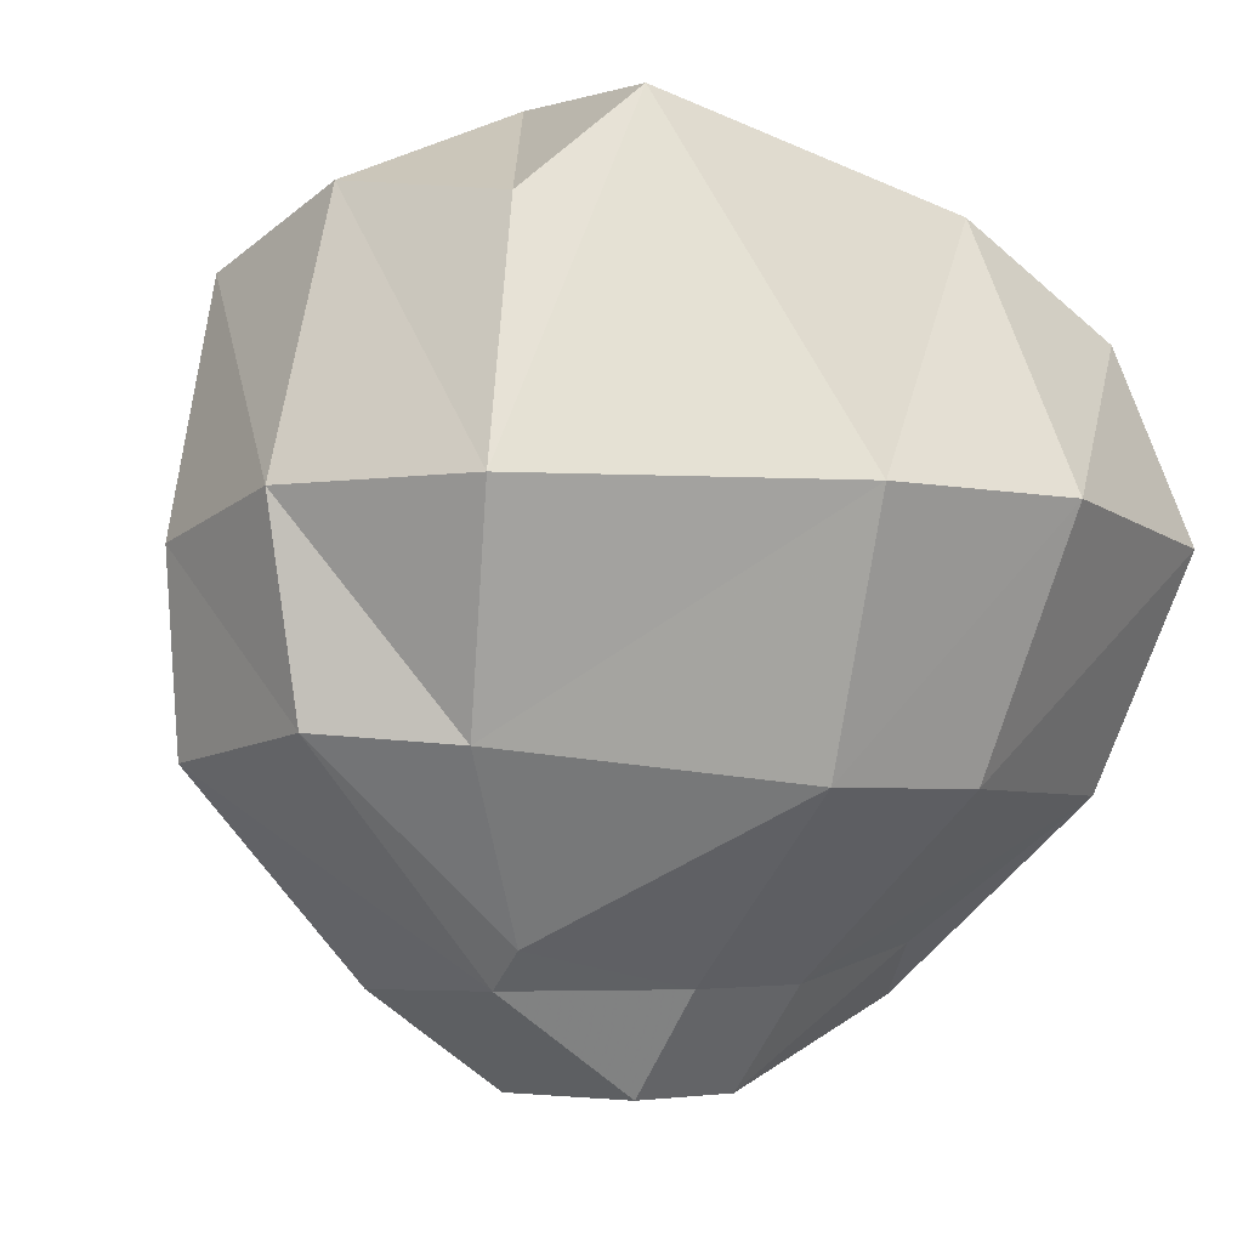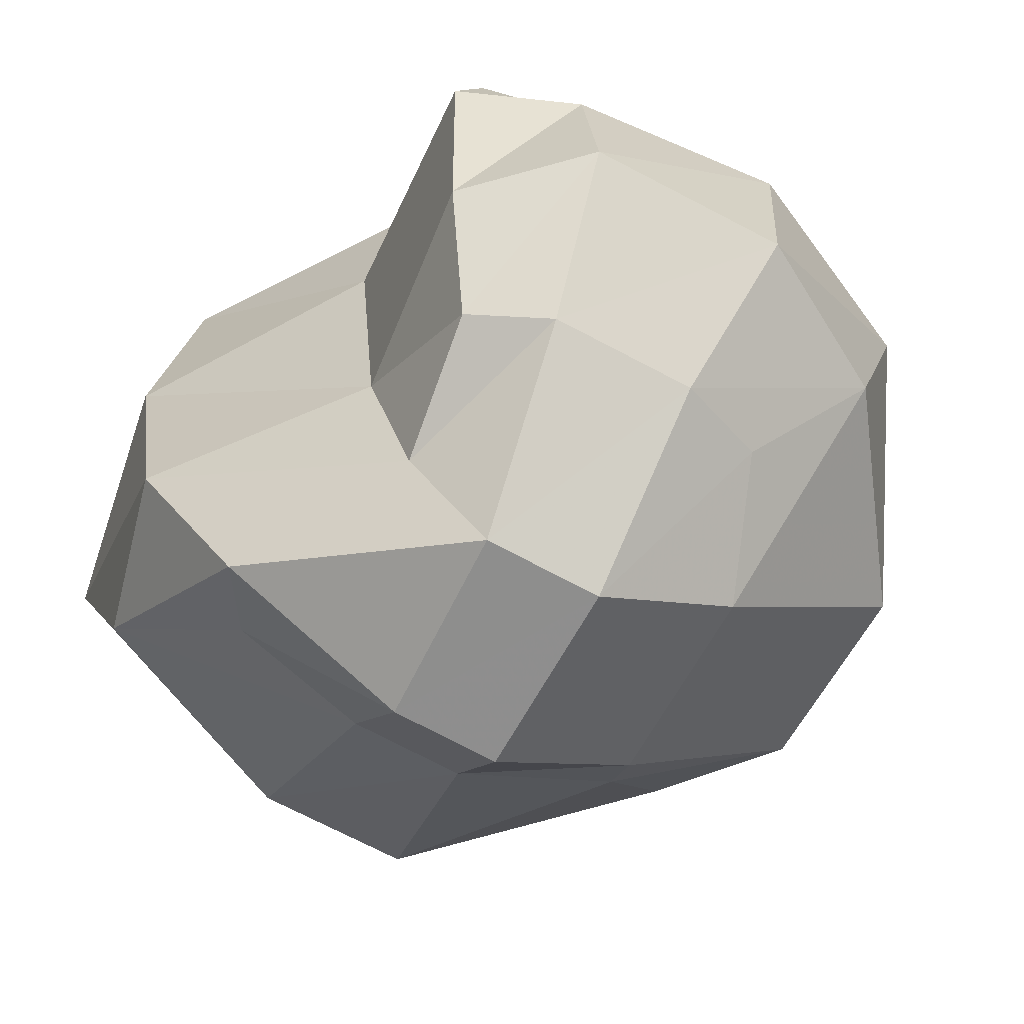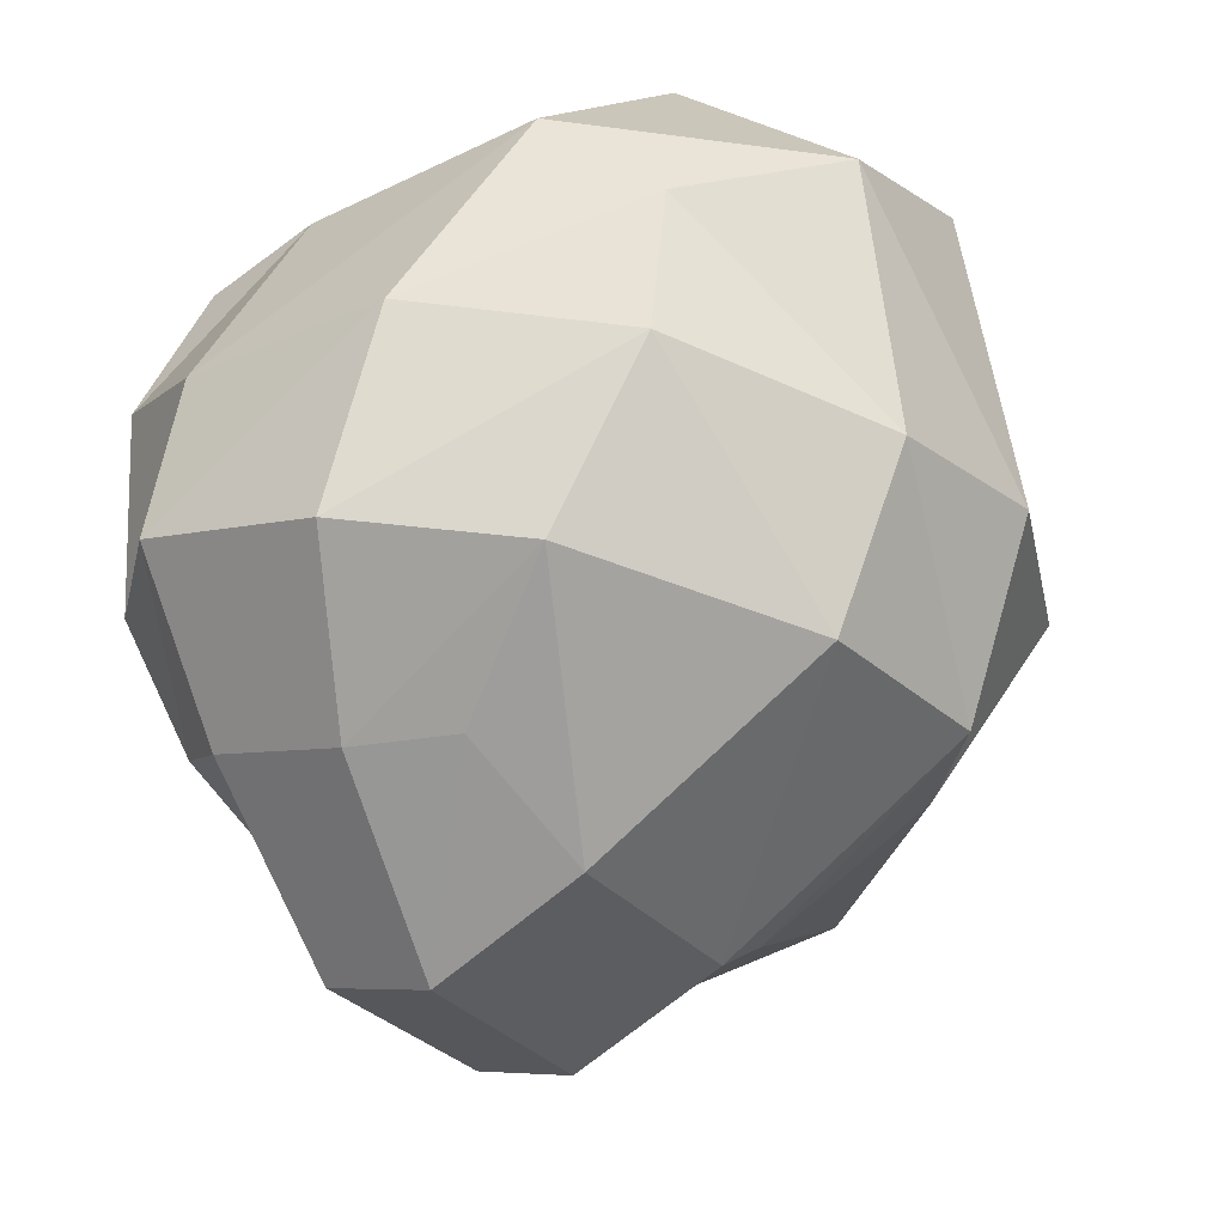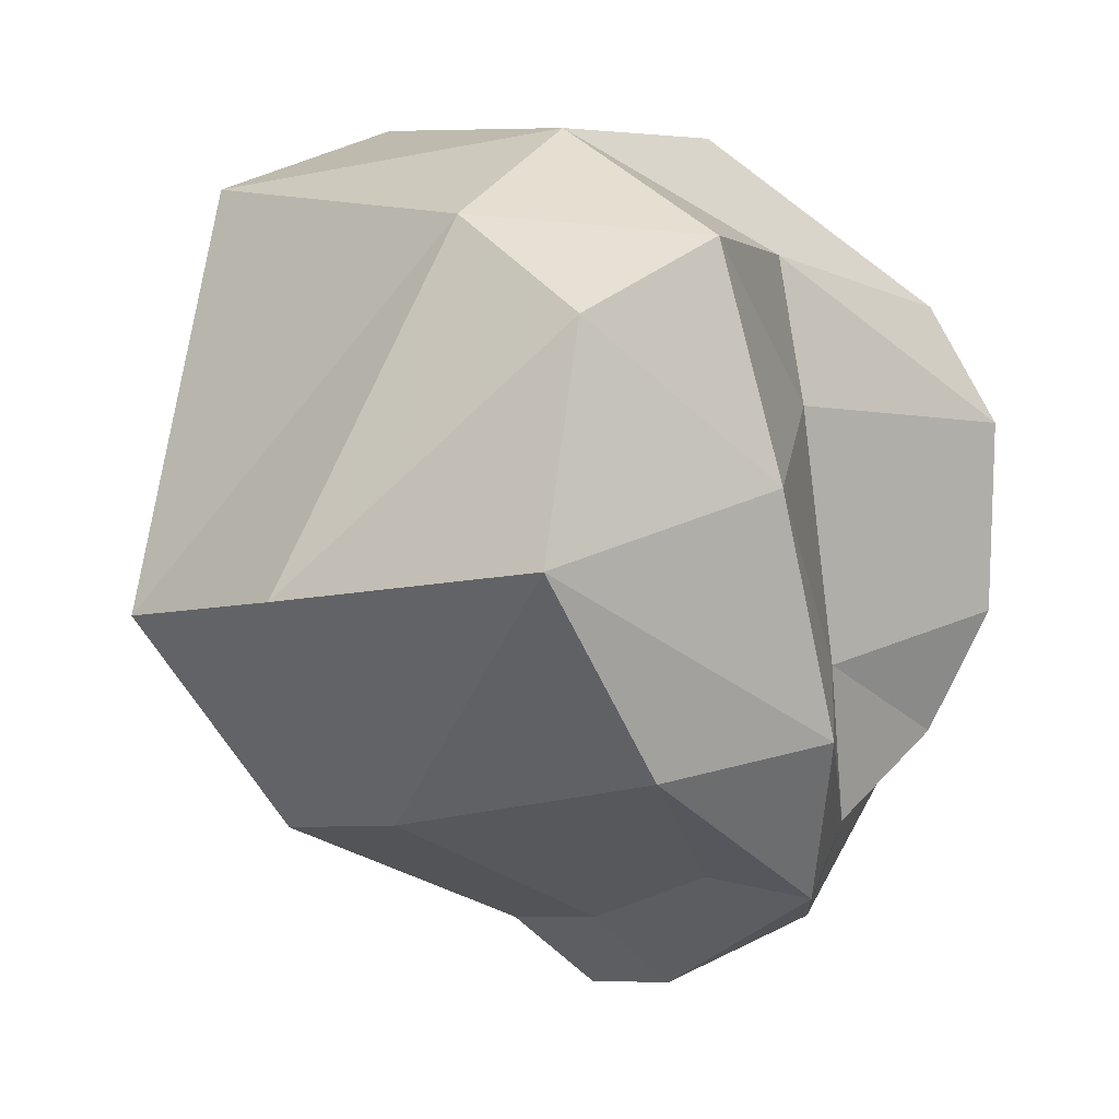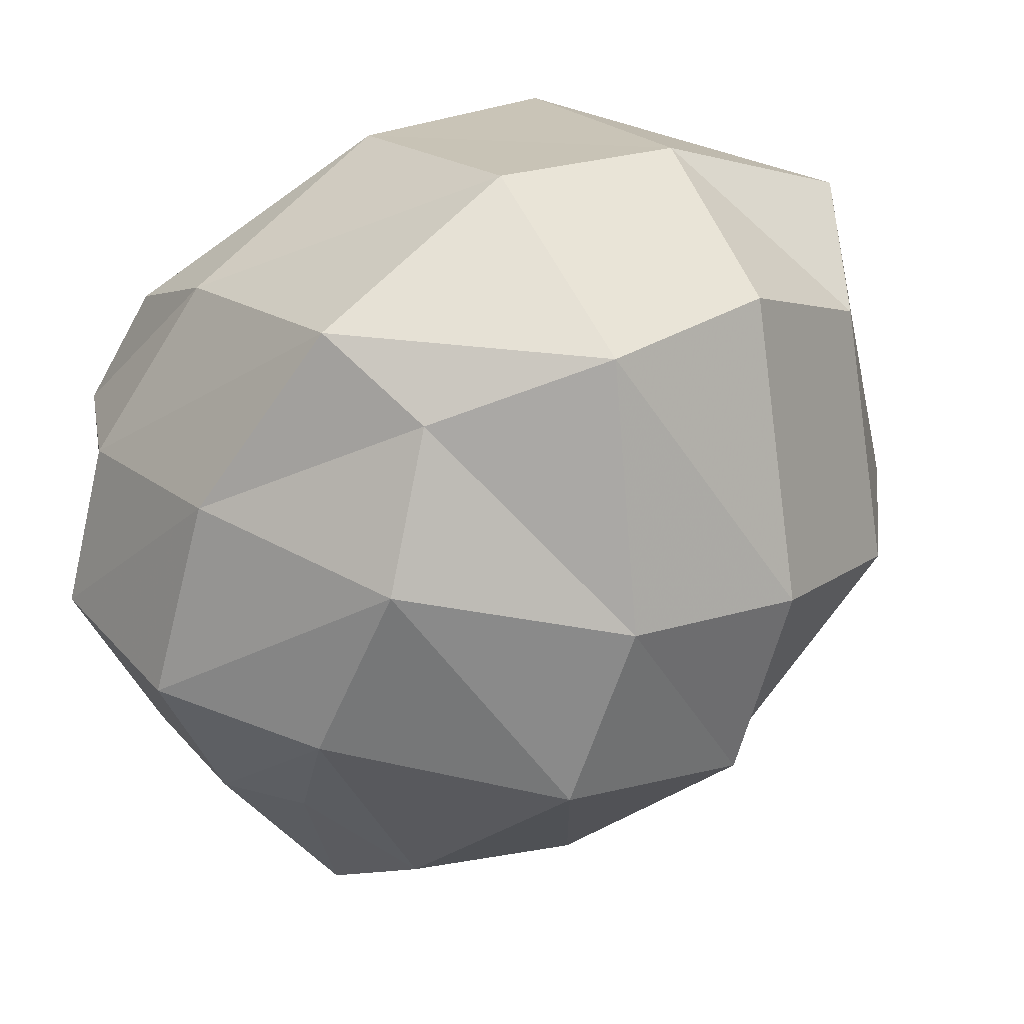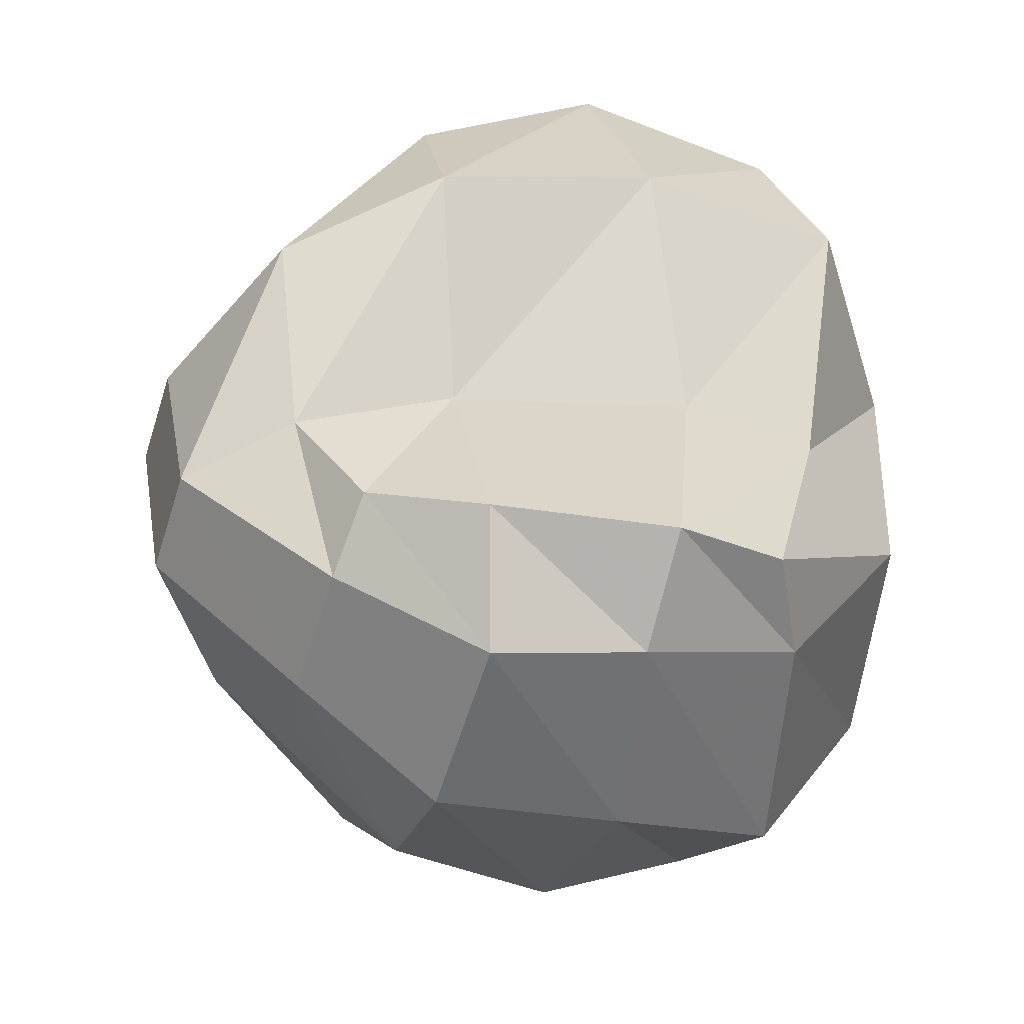
<metadata>
{"format":"obj","ext":"obj","renderer":"f3d","projection":"perspective","resolution":1024,"background":"white","views":[{"elev":-18.5,"azim":145.5,"up":"+Z"},{"elev":-52.0,"azim":-26.3,"up":"+Z"},{"elev":-20.3,"azim":37.5,"up":"+Z"},{"elev":5.5,"azim":-132.5,"up":"+Z"},{"elev":21.5,"azim":56.5,"up":"+Z"},{"elev":-56.6,"azim":-98.4,"up":"+Y"}]}
</metadata>
<code>
g pCube1
v -0.2709 -0.3863 0.3197
v -0.08307 -0.04208 0.5962
v -0.08038 -0.3823 0.3822
v -0.2694 -0.01556 0.4046
v -0.08038 -0.3823 0.3822
v 0.3268 -0.04068 0.6122
v 0.3404 -0.3809 0.4138
v -0.08307 -0.04208 0.5962
v 0.3404 -0.3809 0.4138
v 0.6486 -0.04208 0.3942
v 0.4972 -0.2936 0.2896
v 0.3268 -0.04068 0.6122
v -0.2694 -0.01556 0.4046
v -0.1667 0.3577 0.5962
v -0.08307 -0.04208 0.5962
v -0.5089 0.3659 0.4291
v -0.08307 -0.04208 0.5962
v 0.3268 0.2969 0.6122
v 0.3268 -0.04068 0.6122
v -0.1667 0.3577 0.5962
v 0.3268 -0.04068 0.6122
v 0.6194 0.2591 0.4335
v 0.6486 -0.04208 0.3942
v 0.3268 0.2969 0.6122
v -0.5089 0.3659 0.4291
v -0.2379 0.6303 0.4607
v -0.1667 0.3577 0.5962
v -0.5089 0.6403 0.3187
v -0.5089 0.6403 0.3187
v -0.1667 0.9252 -0.08988
v -0.551 0.7461 -0.03047
v -0.1667 0.3577 0.5962
v 0.3404 0.6317 0.5085
v 0.3268 0.2969 0.6122
v -0.2379 0.6303 0.4607
v 0.1733 0.9267 -0.1381
v 0.3404 0.6317 0.5085
v -0.1667 0.9252 -0.08988
v -0.551 0.7461 -0.03047
v -0.1667 0.6947 -0.4403
v -0.5403 0.5183 -0.3517
v 0.09107 0.6961 -0.479
v 0.1733 0.9267 -0.1381
v -0.1667 0.6947 -0.4403
v -0.5403 0.5183 -0.3517
v -0.1667 0.2896 -0.6388
v -0.3891 0.2641 -0.5443
v -0.4702 0.1143 -0.5874
v -0.6043 0.2142 -0.3165
v -0.3891 0.2641 -0.5443
v -0.2833 -0.1624 -0.5261
v -0.6043 0.2142 -0.3165
v -0.327 -0.08704 -0.2552
v -0.4702 0.1143 -0.5874
v -0.1667 -0.2064 -0.711
v -0.1667 0.1254 -0.7723
v -0.2833 -0.1624 -0.5261
v -0.1667 -0.4477 -0.4303
v -0.2918 -0.37 -0.3957
v -0.2918 -0.37 -0.3957
v -0.3521 -0.4521 -0.1919
v 0.1592 -0.6057 -0.2101
v 0.06996 -0.4464 -0.4664
v -0.1667 -0.607 -0.1633
v -0.3521 -0.4521 -0.1919
v -0.1586 -0.5424 0.0997
v -0.3561 -0.4574 0.1256
v -0.3561 -0.4574 0.1256
v -0.08038 -0.3823 0.3822
v -0.2709 -0.3863 0.3197
v -0.2694 -0.01556 0.4046
v -0.2709 -0.3863 0.3197
v -0.327 -0.01419 0.1667
v 0.3268 0.2969 0.6122
v 0.5045 0.5501 0.3322
v 0.6194 0.2591 0.4335
v 0.3404 0.6317 0.5085
v 0.5637 0.5888 -0.1037
v 0.5045 0.5501 0.3322
v 0.1733 0.9267 -0.1381
v 0.4627 0.3958 -0.4111
v 0.5637 0.5888 -0.1037
v 0.09107 0.6961 -0.479
v 0.7178 0.2701 -0.05594
v 0.4627 0.3958 -0.4111
v 0.6315 0.229 -0.3808
v -0.1667 0.6947 -0.4403
v 0.02103 0.291 -0.6692
v 0.09107 0.6961 -0.479
v -0.1667 0.2896 -0.6388
v 0.09107 0.6961 -0.479
v 0.2744 0.2245 -0.6336
v 0.4627 0.3958 -0.4111
v 0.02103 0.291 -0.6692
v 0.6315 0.229 -0.3808
v 0.2744 0.2245 -0.6336
v 0.2643 0.1427 -0.6755
v -0.3891 0.2641 -0.5443
v -0.1667 0.1254 -0.7723
v -0.1667 0.2896 -0.6388
v -0.4702 0.1143 -0.5874
v -0.1667 0.2896 -0.6388
v 0.01093 0.1268 -0.8014
v 0.02103 0.291 -0.6692
v -0.1667 0.1254 -0.7723
v 0.02103 0.291 -0.6692
v 0.2643 0.1427 -0.6755
v 0.2744 0.2245 -0.6336
v 0.01093 0.1268 -0.8014
v 0.2787 -0.1891 -0.6159
v 0.2643 0.1427 -0.6755
v 0.02531 -0.2051 -0.7419
v -0.1667 0.1254 -0.7723
v 0.01093 0.1268 -0.8014
v -0.1667 -0.2064 -0.711
v 0.06996 -0.4464 -0.4664
v 0.02531 -0.2051 -0.7419
v -0.1667 -0.4477 -0.4303
v -0.2918 -0.37 -0.3957
v -0.1667 -0.607 -0.1633
v -0.3521 -0.4521 -0.1919
v 0.21 -0.5411 0.1141
v 0.1592 -0.6057 -0.2101
v -0.1586 -0.5424 0.0997
v 0.1592 -0.6057 -0.2101
v 0.5349 -0.3809 0.0359
v 0.4144 -0.4482 -0.2536
v 0.06996 -0.4464 -0.4664
v 0.4144 -0.4482 -0.2536
v 0.2221 -0.3746 -0.4582
v 0.3404 -0.3809 0.4138
v 0.21 -0.5411 0.1141
v -0.08038 -0.3823 0.3822
v 0.5349 -0.3809 0.0359
v 0.6392 -0.1136 -0.3444
v 0.7113 -0.04068 -0.04543
v 0.02531 -0.2051 -0.7419
v 0.2221 -0.3746 -0.4582
v 0.2787 -0.1891 -0.6159
v 0.06996 -0.4464 -0.4664
v 0.4144 -0.4482 -0.2536
v 0.2221 -0.3746 -0.4582
v 0.6392 -0.1136 -0.3444
v 0.21 -0.5411 0.1141
v 0.4972 -0.2936 0.2896
v 0.5349 -0.3809 0.0359
v 0.3404 -0.3809 0.4138
v 0.4972 -0.2936 0.2896
v 0.7113 -0.04068 -0.04543
v 0.6486 -0.04208 0.3942
v 0.6392 -0.1136 -0.3444
v 0.2787 -0.1891 -0.6159
v 0.6315 0.229 -0.3808
v 0.7113 -0.04068 -0.04543
v 0.6315 0.229 -0.3808
v 0.6392 -0.1136 -0.3444
v 0.7178 0.2701 -0.05594
v 0.6486 -0.04208 0.3942
v 0.7178 0.2701 -0.05594
v 0.7113 -0.04068 -0.04543
v 0.6194 0.2591 0.4335
v 0.6194 0.2591 0.4335
v 0.5637 0.5888 -0.1037
v 0.7178 0.2701 -0.05594
v 0.5045 0.5501 0.3322
v -0.3521 -0.4521 -0.1919
v -0.327 -0.01419 0.1667
v -0.3561 -0.4574 0.1256
v -0.327 -0.08704 -0.2552
v -0.327 -0.08704 -0.2552
v -0.6043 0.3287 0.06657
v -0.327 -0.01419 0.1667
v -0.327 -0.01419 0.1667
v -0.5089 0.3659 0.4291
v -0.2694 -0.01556 0.4046
v -0.6043 0.3287 0.06657
v -0.6043 0.2142 -0.3165
v -0.551 0.7461 -0.03047
v -0.6043 0.3287 0.06657
v -0.5403 0.5183 -0.3517
v -0.6043 0.3287 0.06657
v -0.5089 0.6403 0.3187
v -0.5089 0.3659 0.4291
v -0.551 0.7461 -0.03047
g pCube1_0
f 3 2 1
f 2 4 1
f 7 6 5
f 6 8 5
f 11 10 9
f 10 12 9
f 15 14 13
f 14 16 13
f 19 18 17
f 18 20 17
f 23 22 21
f 22 24 21
f 27 26 25
f 26 28 25
f 26 30 29
f 30 31 29
f 34 33 32
f 33 35 32
f 37 36 35
f 36 38 35
f 38 40 39
f 40 41 39
f 43 42 38
f 42 44 38
f 40 46 45
f 46 47 45
f 49 45 48
f 45 50 48
f 52 48 51
f 53 52 51
f 55 51 54
f 56 55 54
f 55 58 57
f 58 59 57
f 53 57 60
f 61 53 60
f 63 62 58
f 62 64 58
f 64 66 65
f 66 67 65
f 66 69 68
f 69 70 68
f 72 71 68
f 71 73 68
f 76 75 74
f 75 77 74
f 79 78 77
f 78 80 77
f 82 81 80
f 81 83 80
f 85 82 84
f 86 85 84
f 89 88 87
f 88 90 87
f 93 92 91
f 92 94 91
f 96 93 95
f 97 96 95
f 100 99 98
f 99 101 98
f 104 103 102
f 103 105 102
f 108 107 106
f 107 109 106
f 111 110 109
f 110 112 109
f 114 112 113
f 112 115 113
f 117 116 115
f 116 118 115
f 118 120 119
f 120 121 119
f 123 122 120
f 122 124 120
f 126 122 125
f 127 126 125
f 129 125 128
f 130 129 128
f 132 131 124
f 131 133 124
f 127 135 134
f 135 136 134
f 139 138 137
f 138 140 137
f 142 139 141
f 139 143 141
f 146 145 144
f 145 147 144
f 146 149 148
f 149 150 148
f 152 111 151
f 111 153 151
f 156 155 154
f 155 157 154
f 160 159 158
f 159 161 158
f 164 163 162
f 163 165 162
f 168 167 166
f 167 169 166
f 172 171 170
f 171 52 170
f 175 174 173
f 174 176 173
f 179 178 177
f 178 180 177
f 183 182 181
f 182 184 181

</code>
